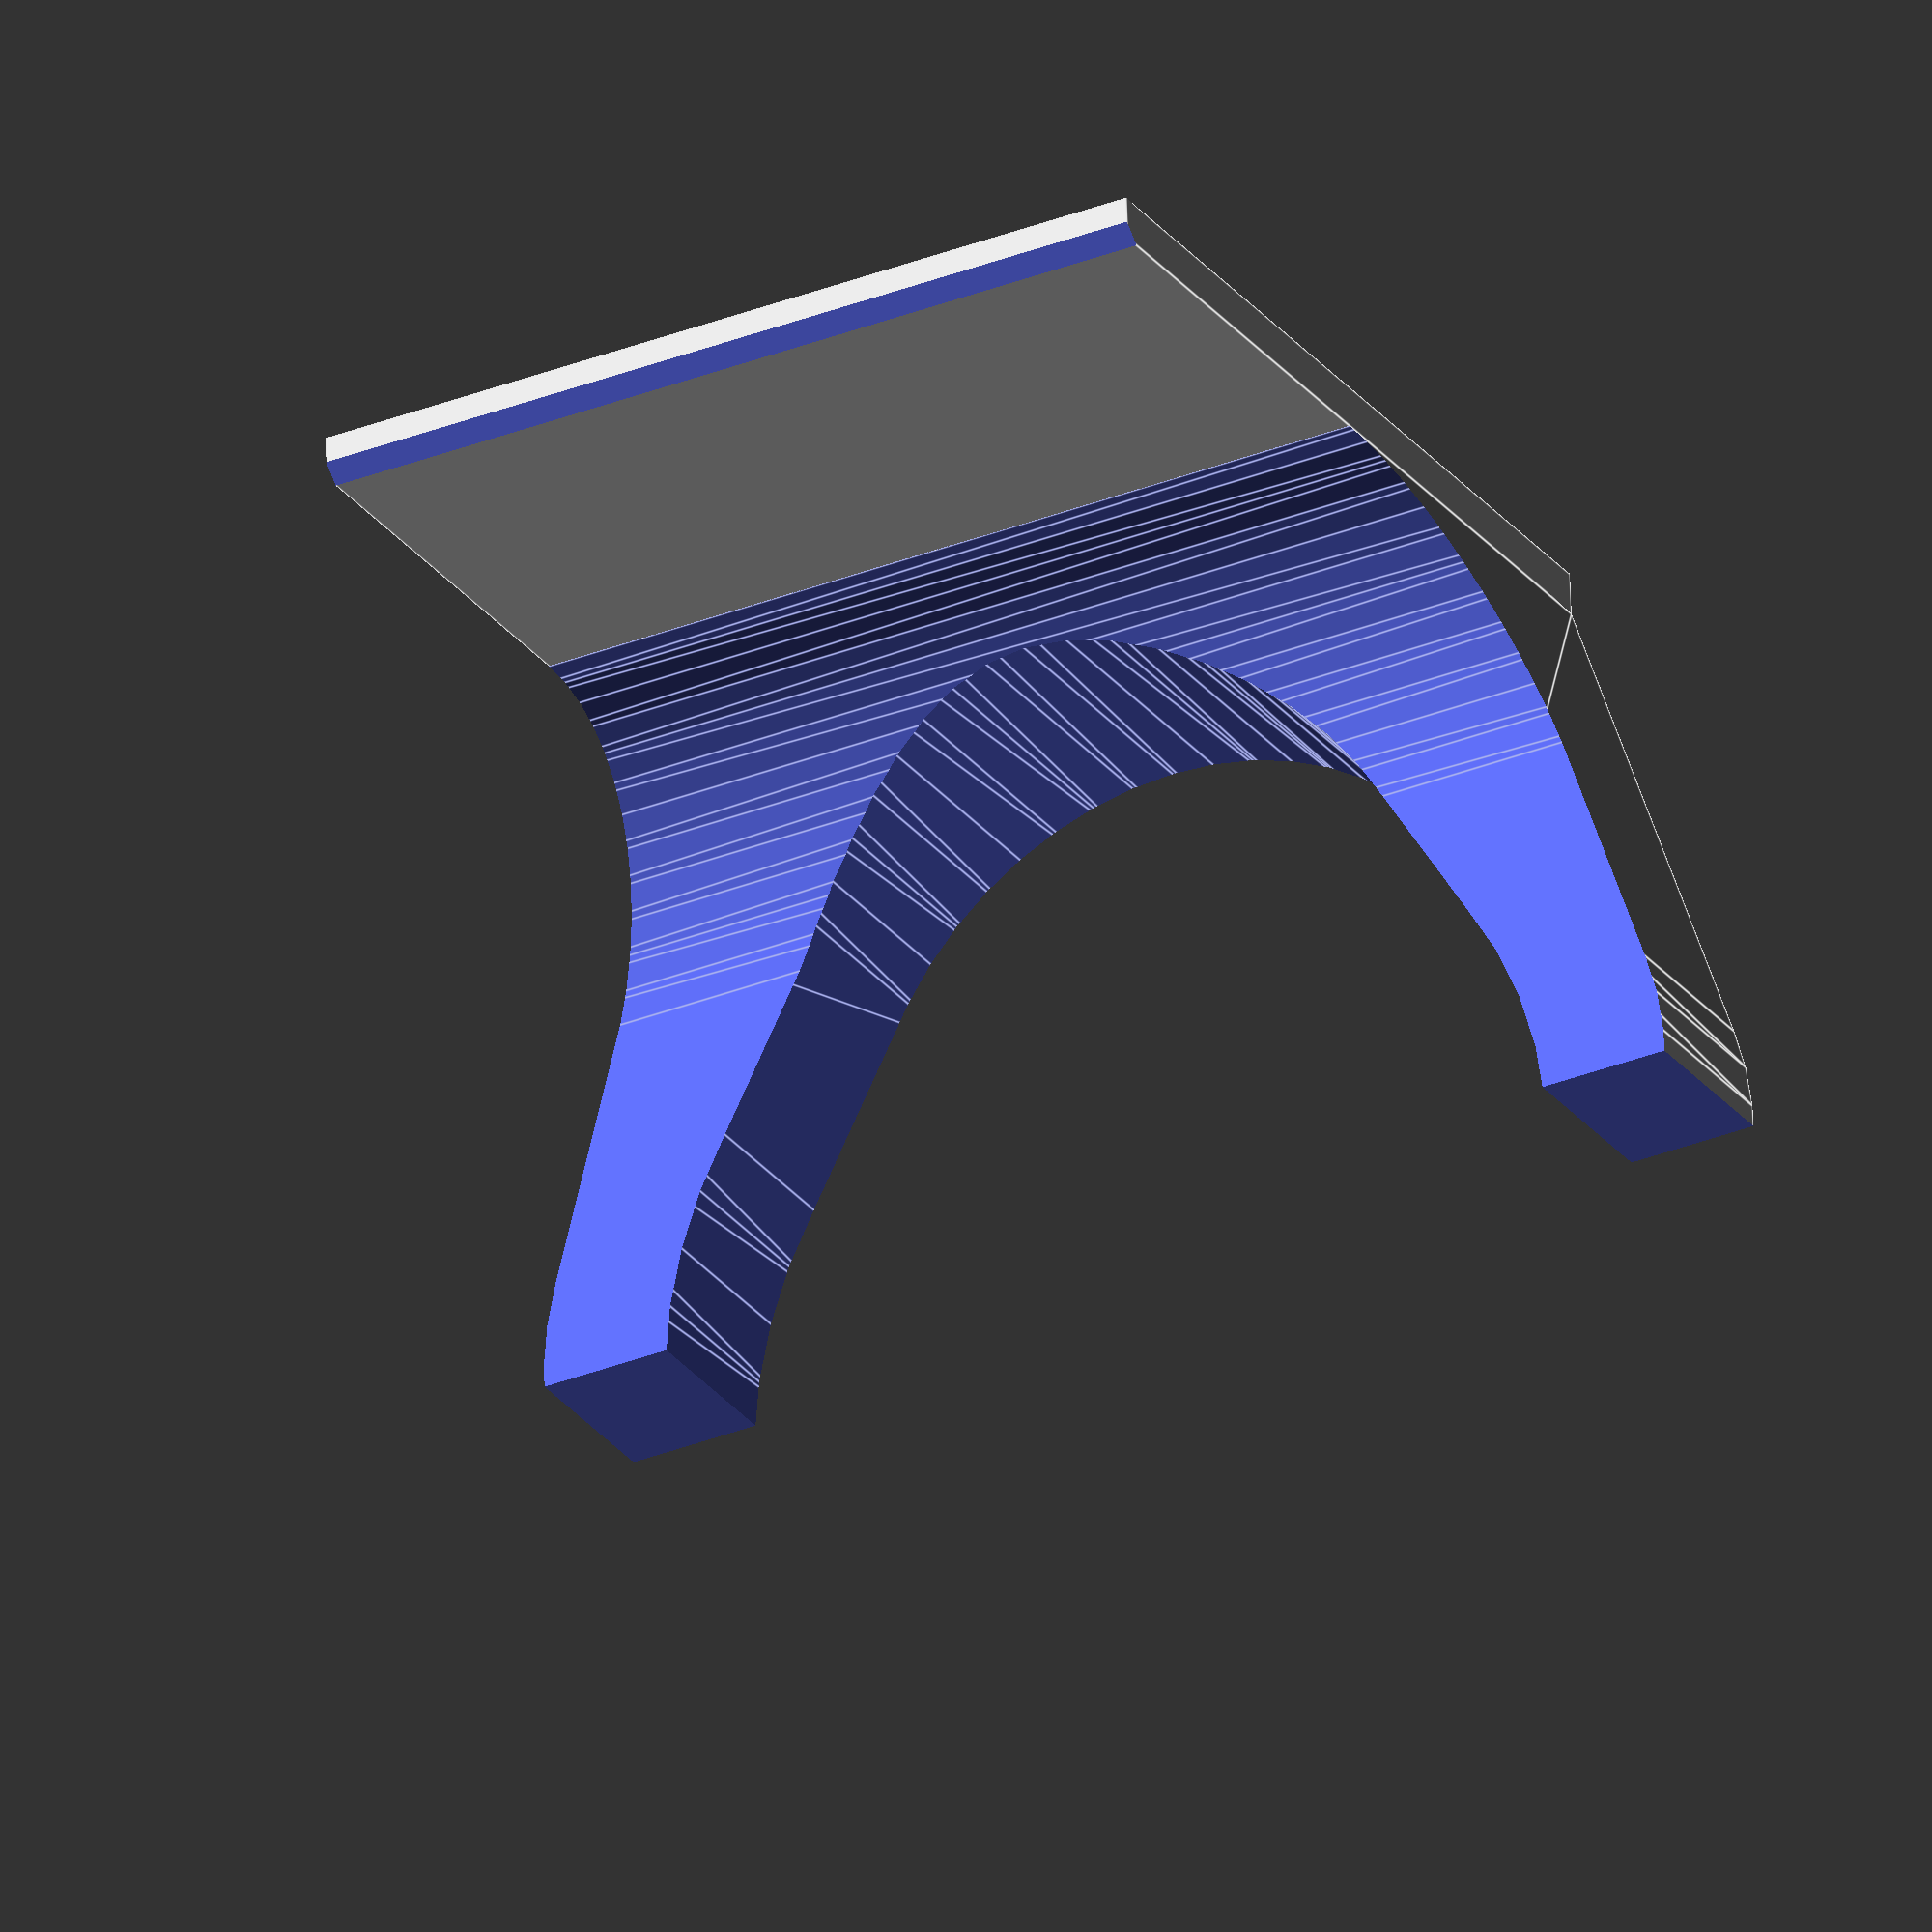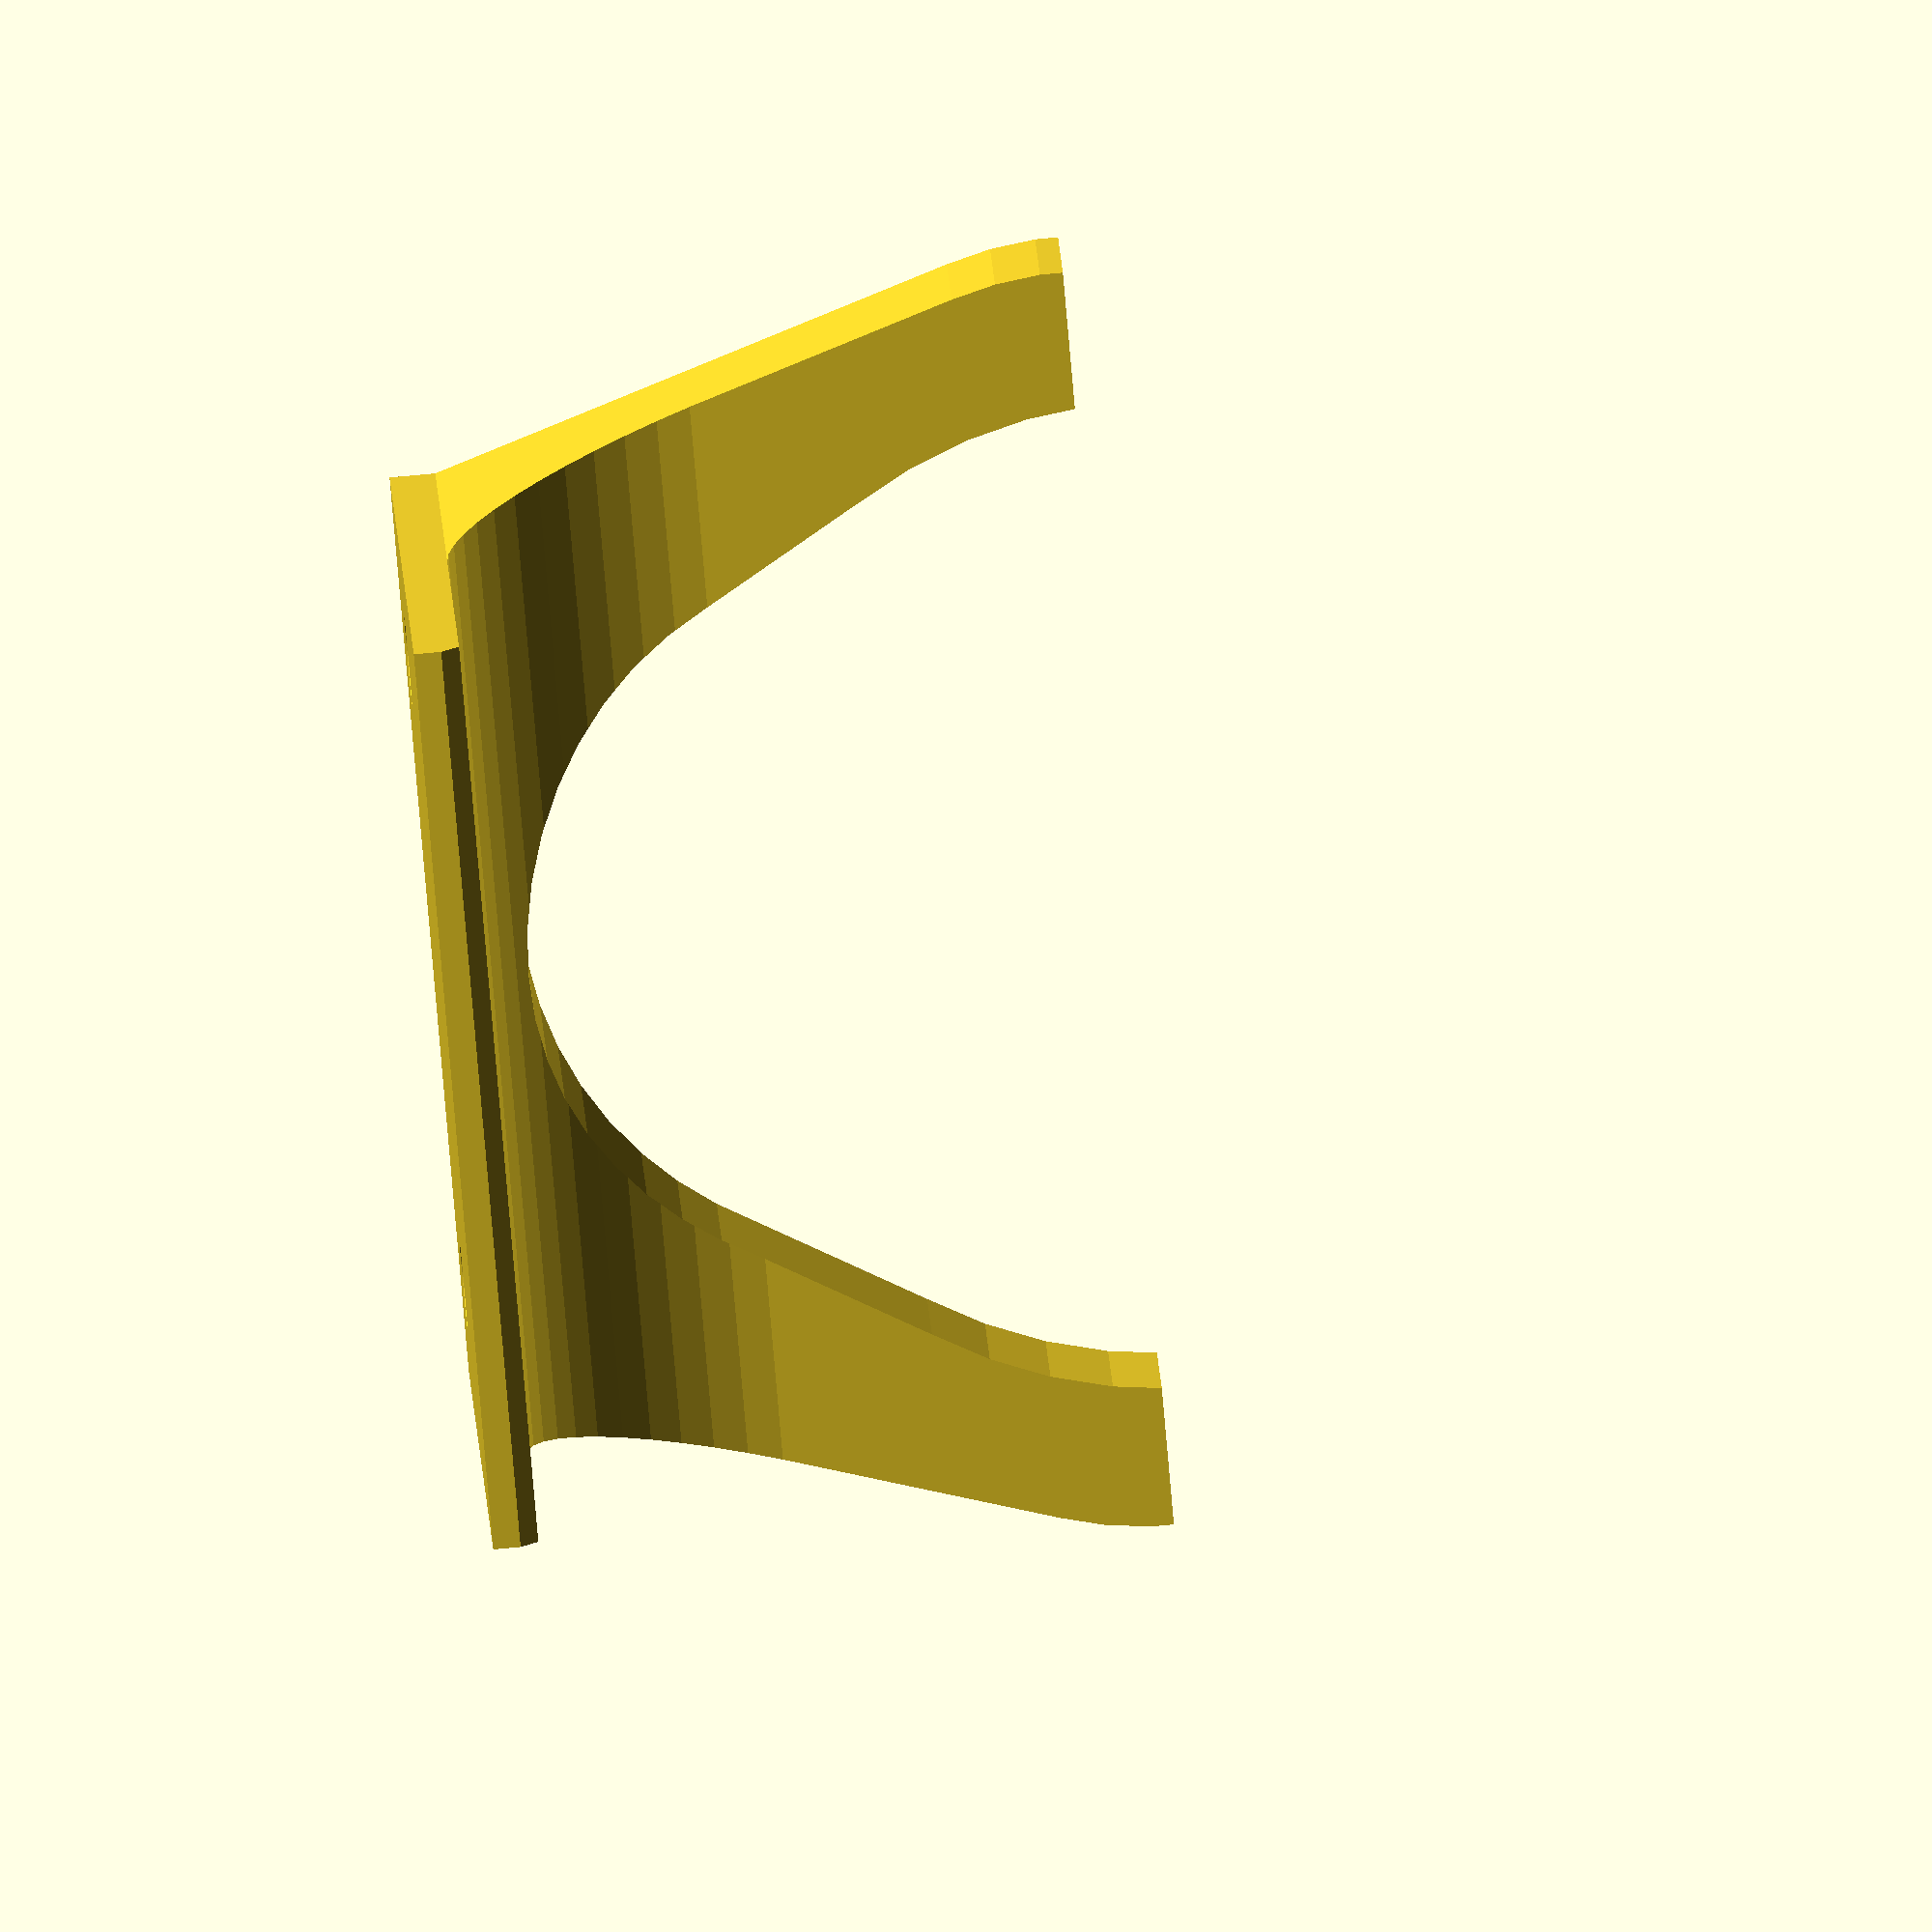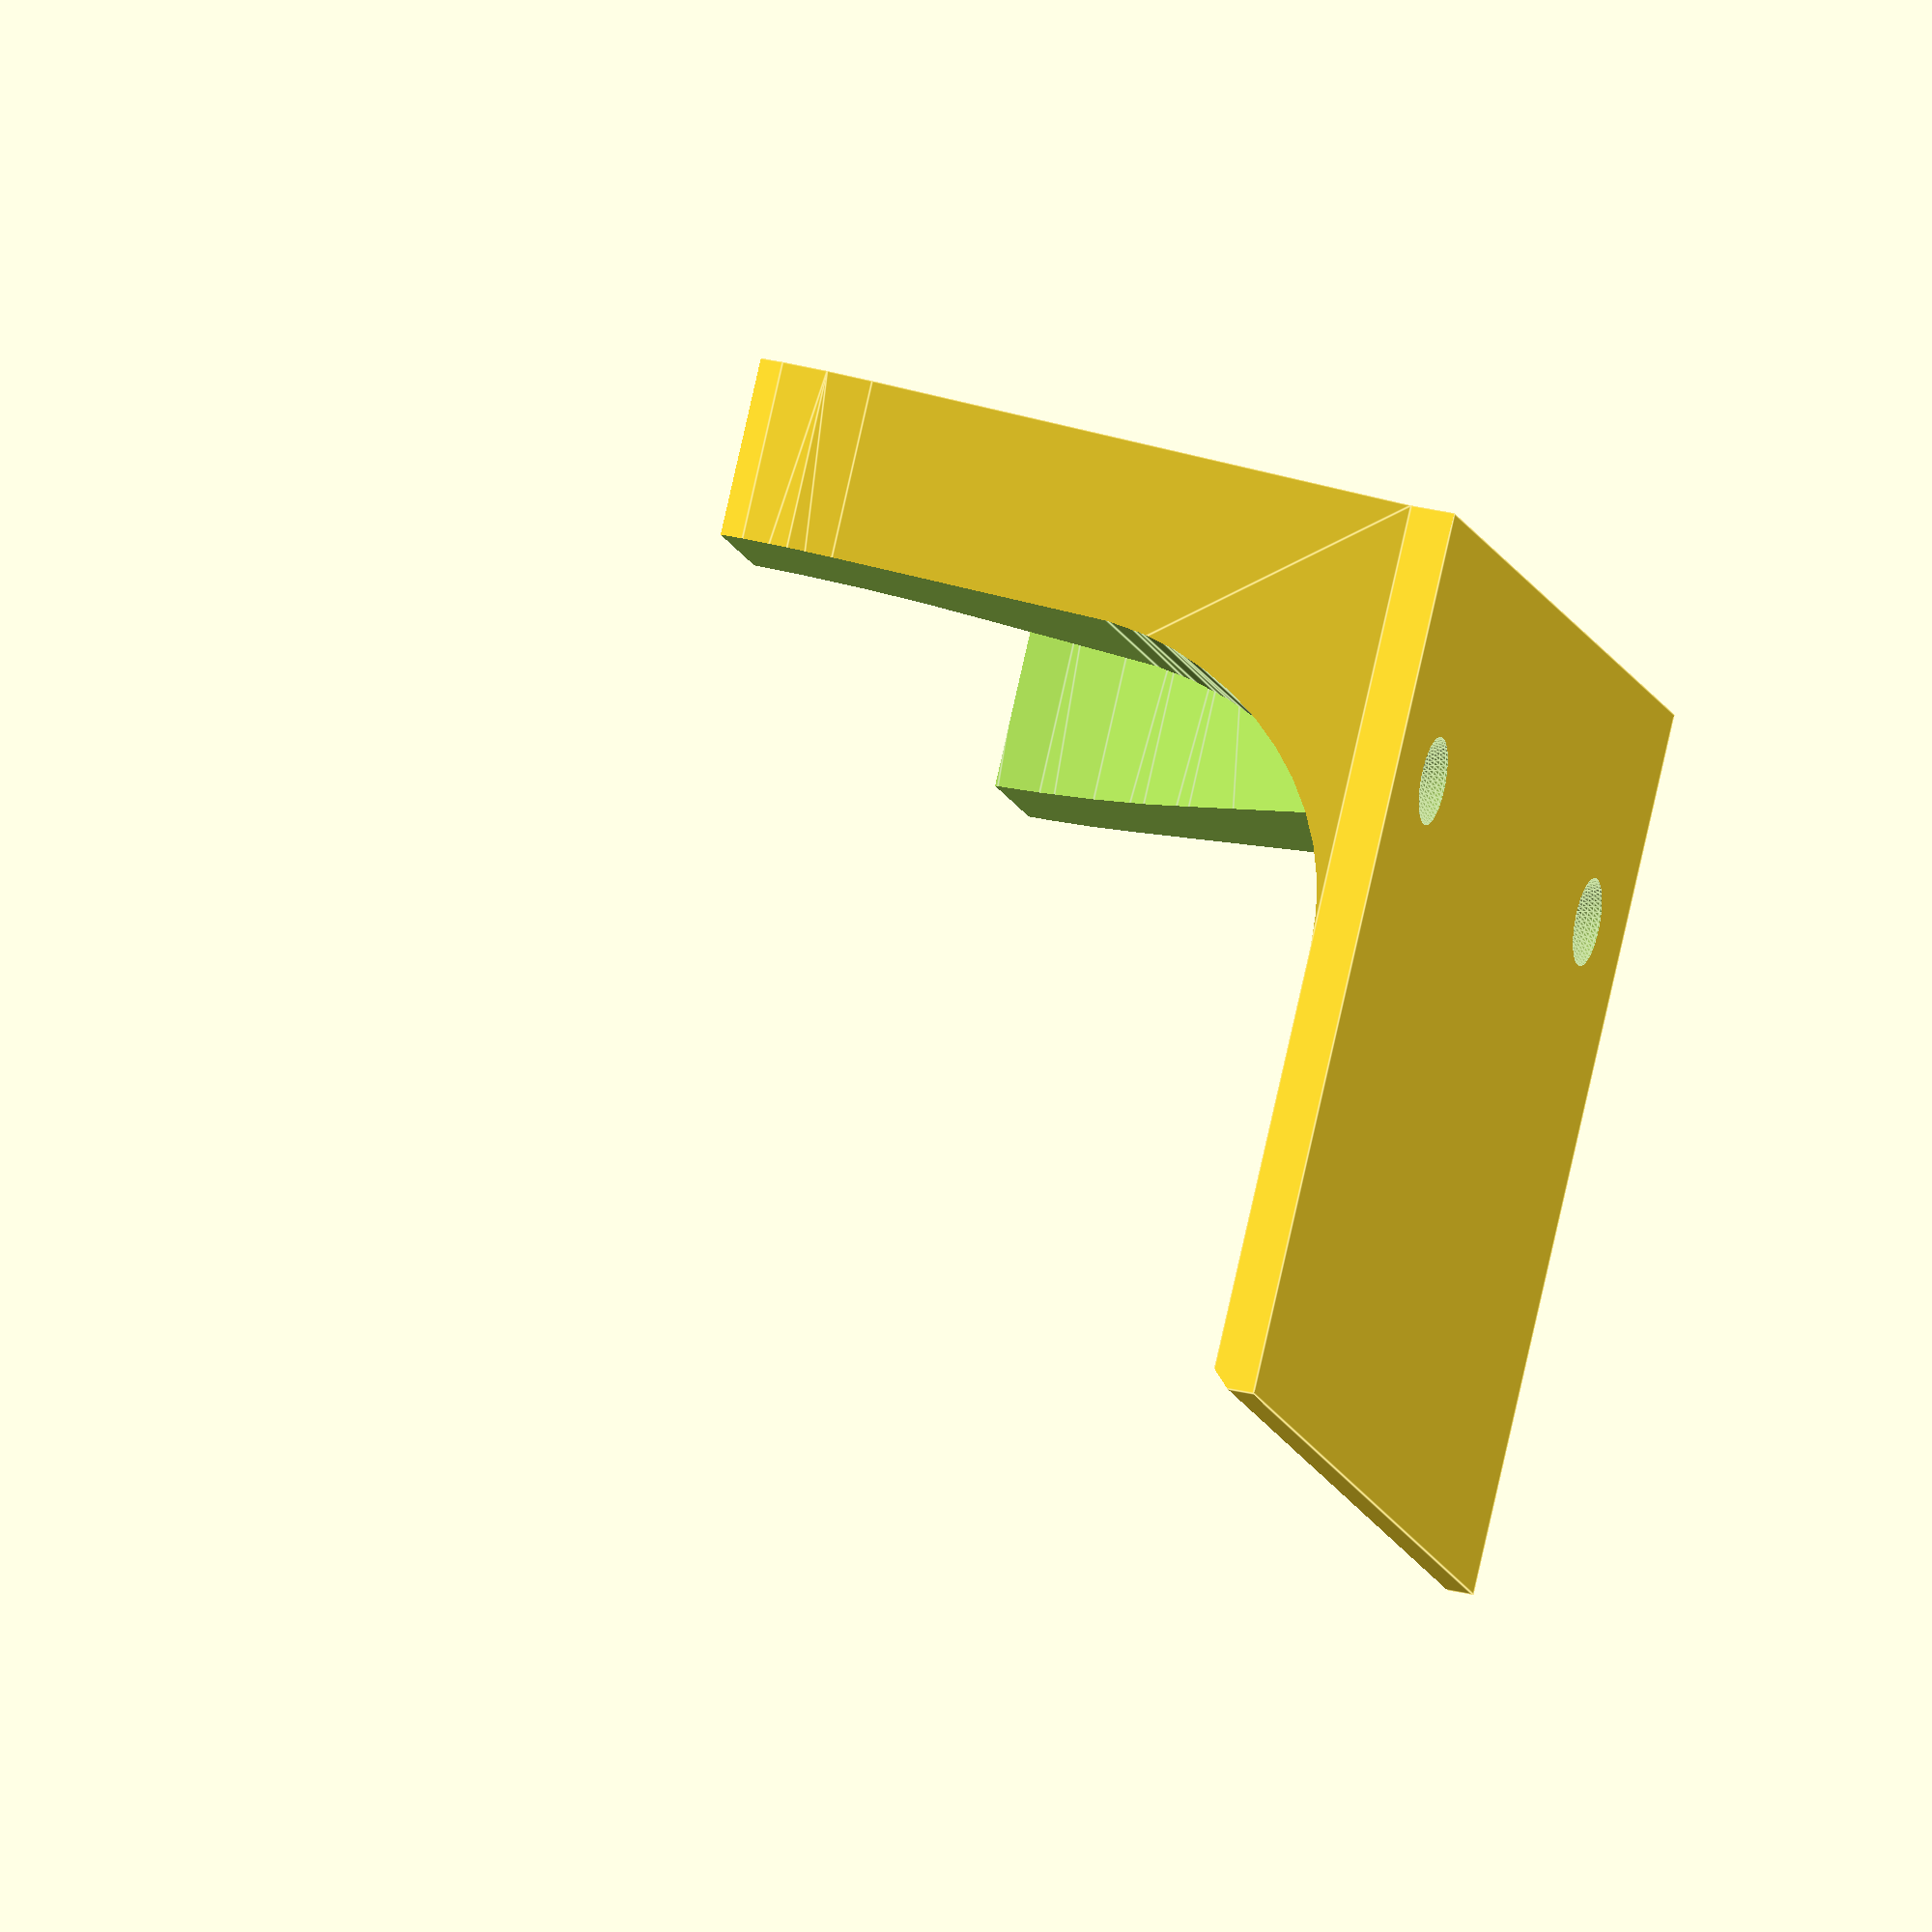
<openscad>
// DMX stand for the Stairville DMX-Master
rotate([0,180,0]) {
  difference() {
    translate([0,0,70]) cube([100,100,5]);
    translate([27,15,76]) sphere($fn=50, 5);
    translate([27,85,76]) sphere($fn=50, 5);
    translate([93,-5,65]) rotate([0,45,0]) cube([15,110,15]);
  }
  difference() {
    hull() {
      translate([0,0,65]) cube([50,100,5]);
      translate([0,20,0]) rotate([0,90,0]) cylinder($fn=50, 50,r=40);
      translate([0,80,0]) rotate([0,90,0]) cylinder($fn=50, 50,r=40);
    }
    hull() {
      translate([-10,50,25]) rotate([0,90,0]) cylinder($fn=50, 110,r=40);
      translate([-10,50,-5]) rotate([0,90,0]) cylinder($fn=50, 110,r=55);
    }
    hull() {
      translate([50,-50,40]) rotate([0,90,90]) cylinder($fn=50, 200,r=30);
      translate([50,-50,-500]) rotate([0,90,90]) cylinder($fn=50, 200,r=30);
    }
    translate([-10,-50,-50]) cube([50,200,50]);
  }
}
</openscad>
<views>
elev=299.1 azim=61.0 roll=358.0 proj=o view=edges
elev=275.8 azim=73.0 roll=264.8 proj=o view=wireframe
elev=329.1 azim=227.6 roll=109.0 proj=o view=edges
</views>
